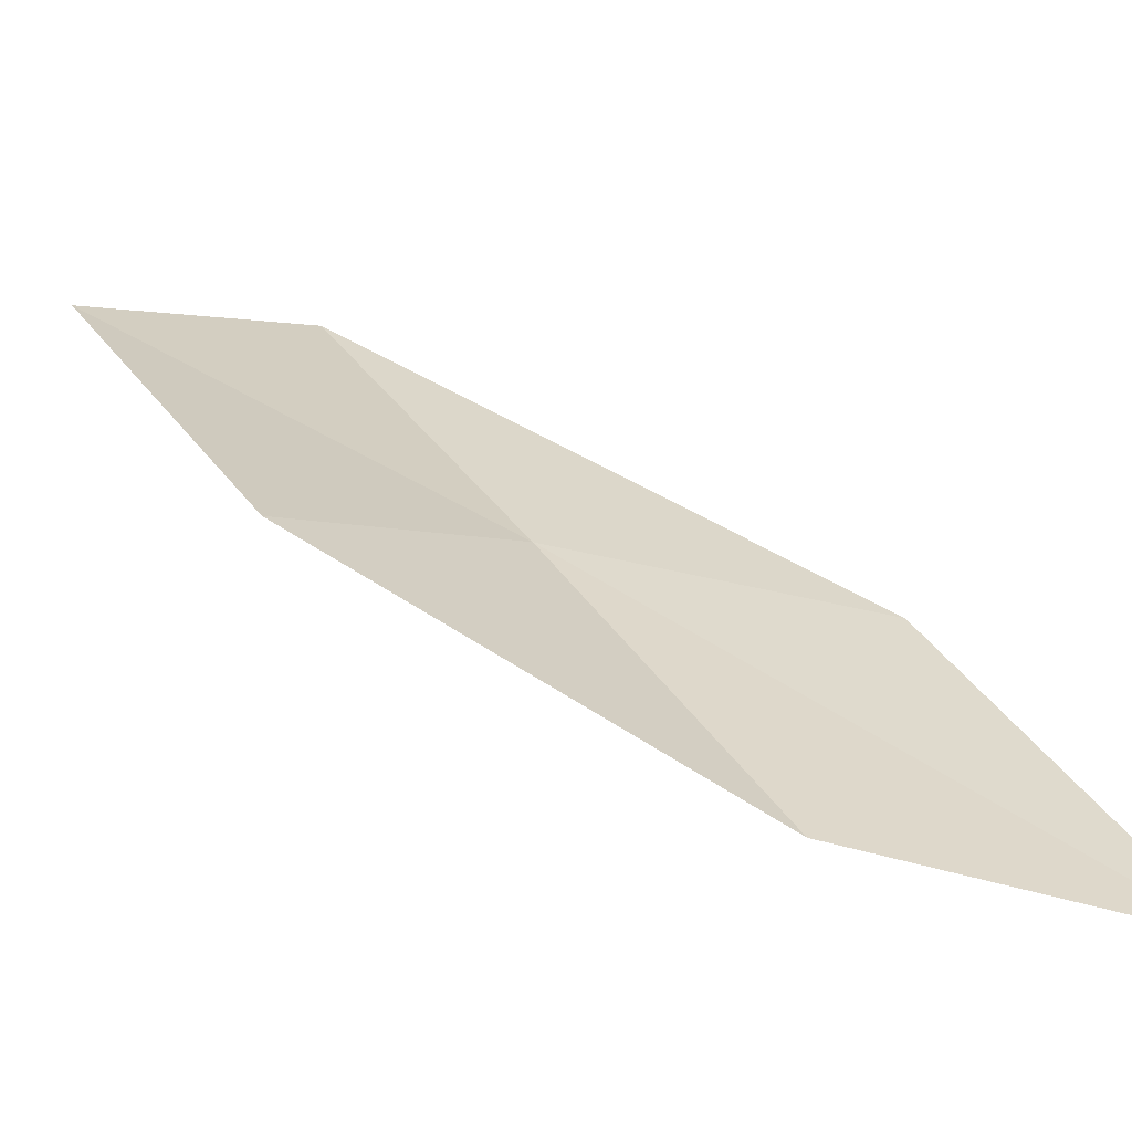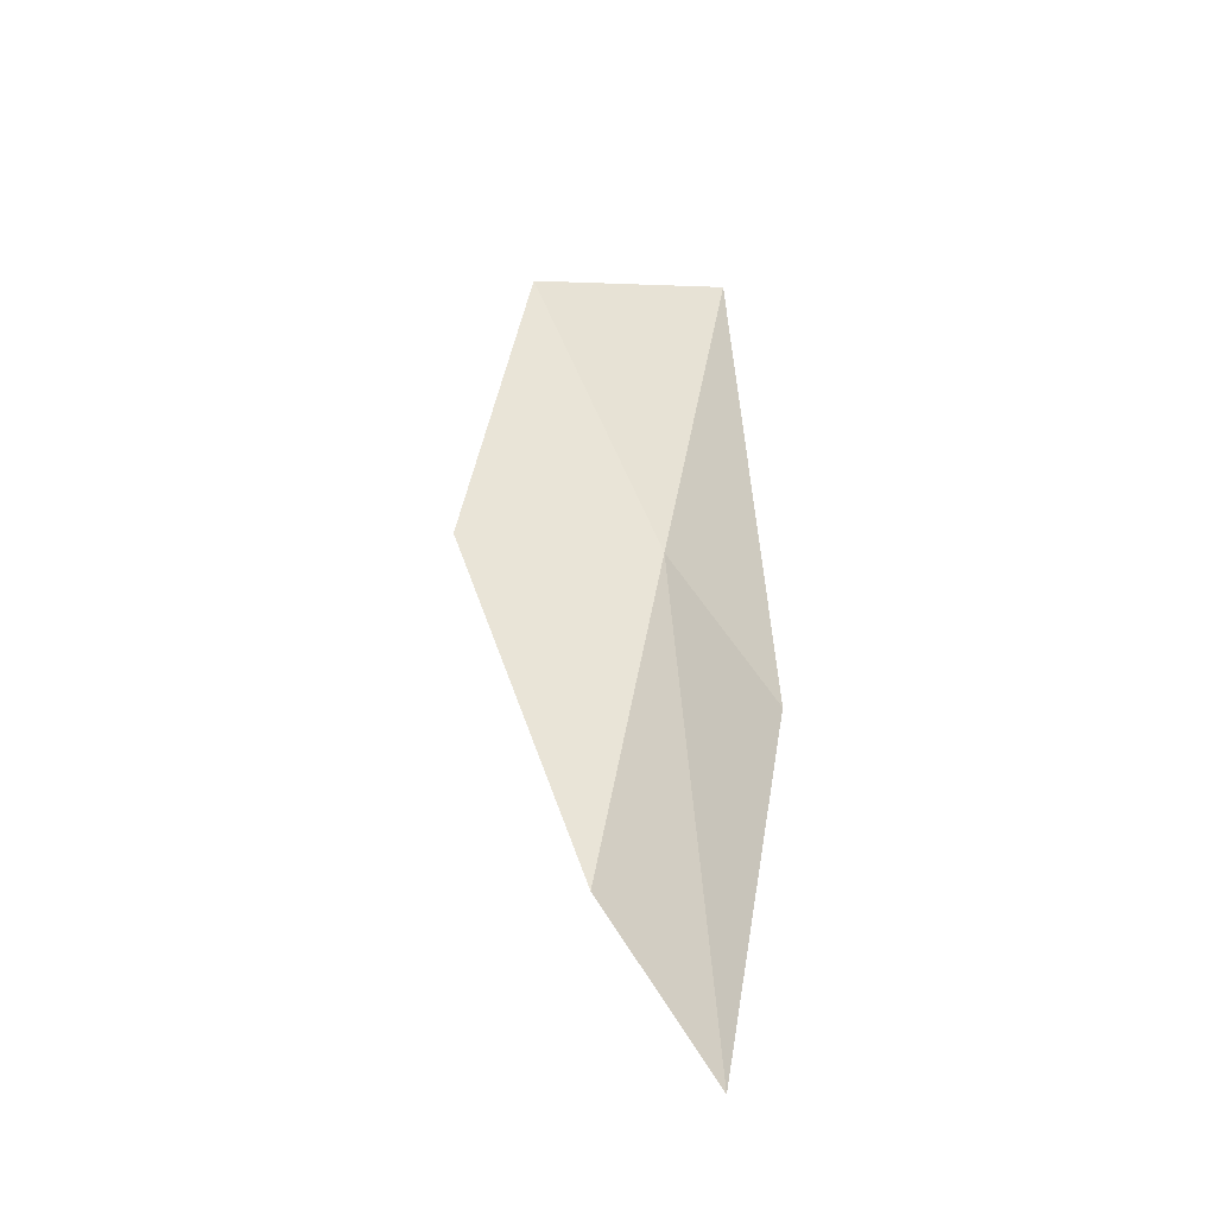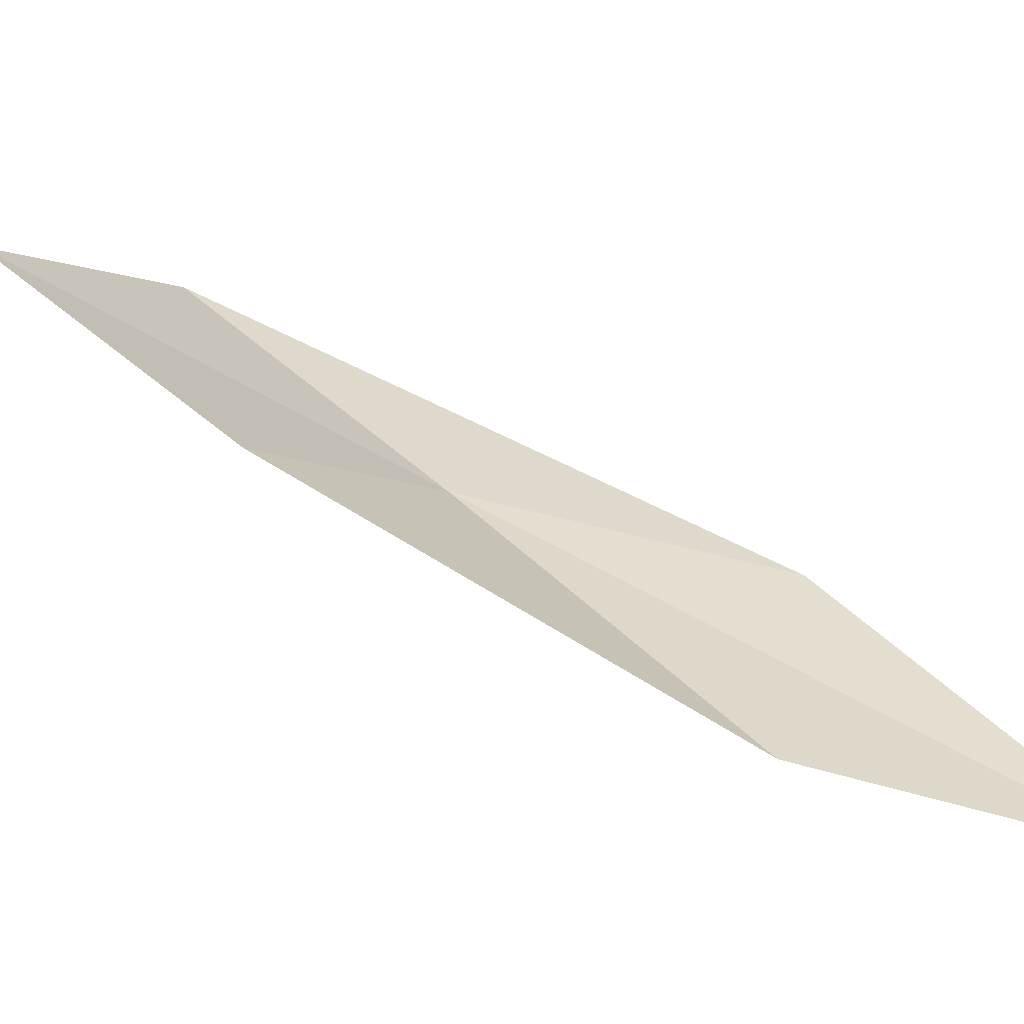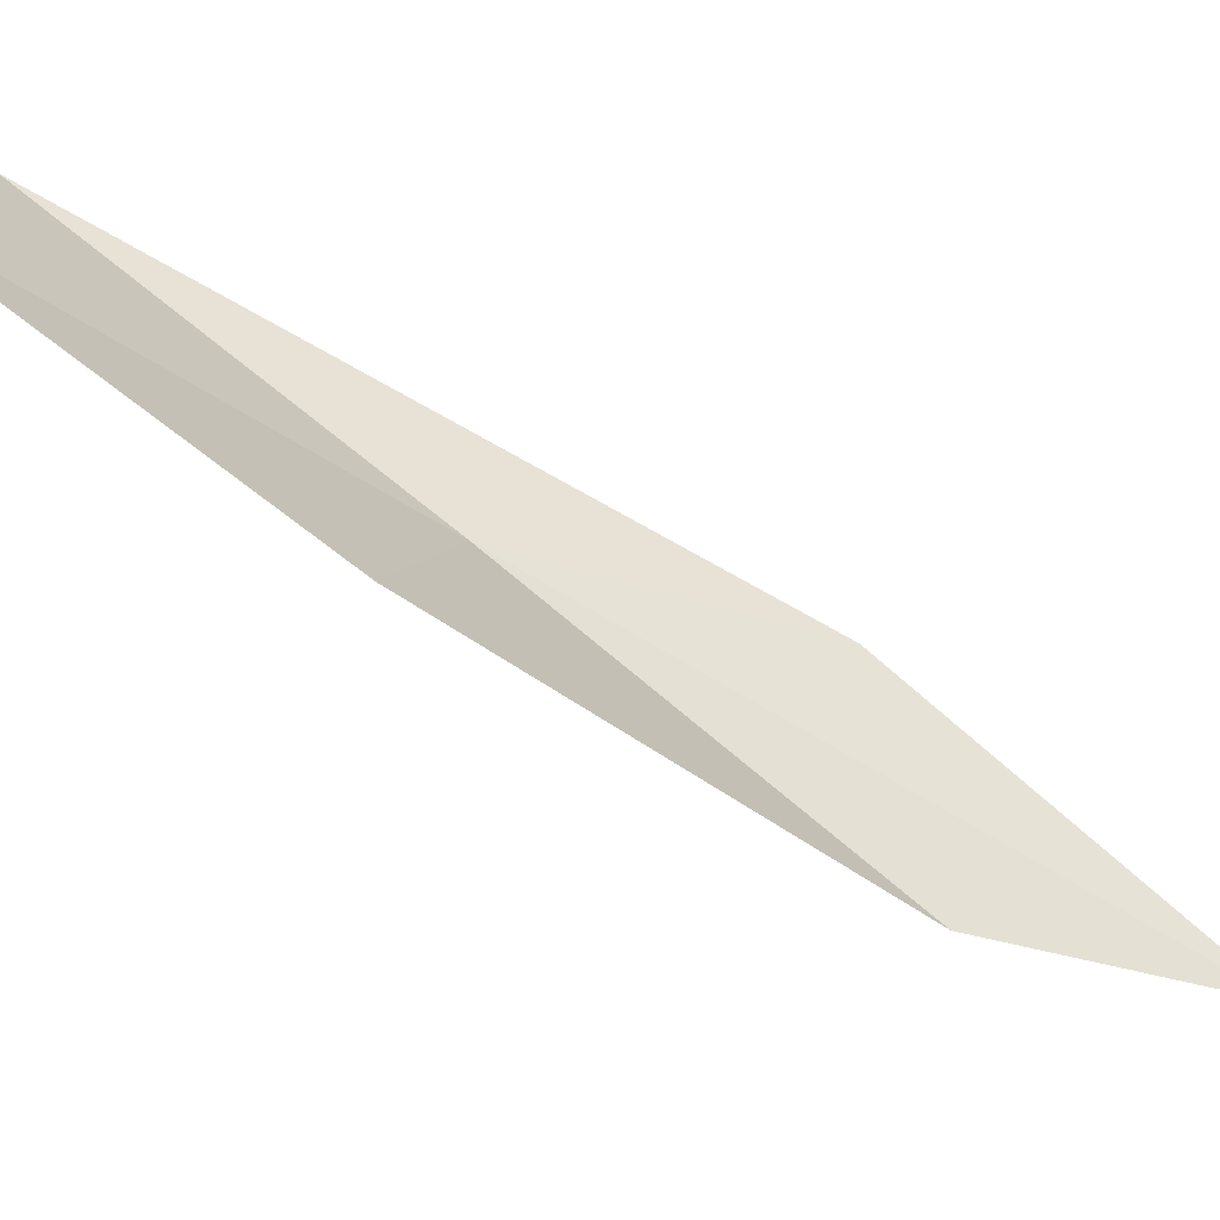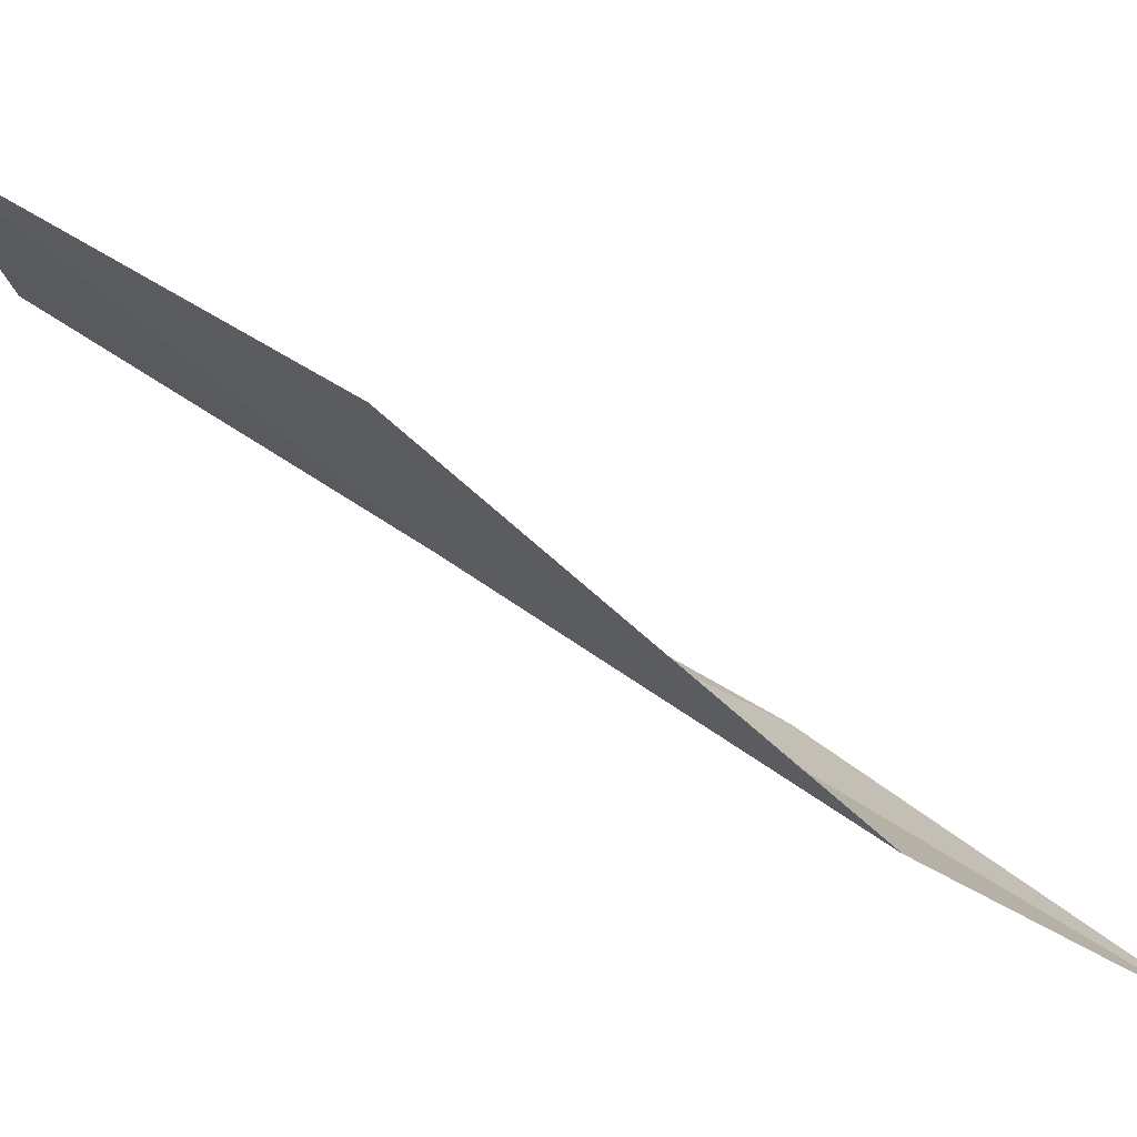
<metadata>
{"format":"obj","ext":"obj","renderer":"f3d","projection":"perspective","resolution":1024,"background":"white","views":[{"elev":-11.9,"azim":137.2,"up":"+Y"},{"elev":-76.9,"azim":175.2,"up":"+Z"},{"elev":-13.7,"azim":122.0,"up":"+Y"},{"elev":5.9,"azim":91.4,"up":"+Y"},{"elev":-28.1,"azim":87.9,"up":"+Y"}]}
</metadata>
<code>
v 32.21 21.13 23.94
v 31.89 22.59 25.88
v 31.56 20.64 22.36
v 32.52 19.62 22.04
v 31.82 19.17 20.58
v 33.19 22.5 26.17
v 33.51 21.09 24.2
f 1 3 2
f 1 4 5
f 1 5 3
f 1 2 6
f 1 6 7
f 1 7 4

</code>
